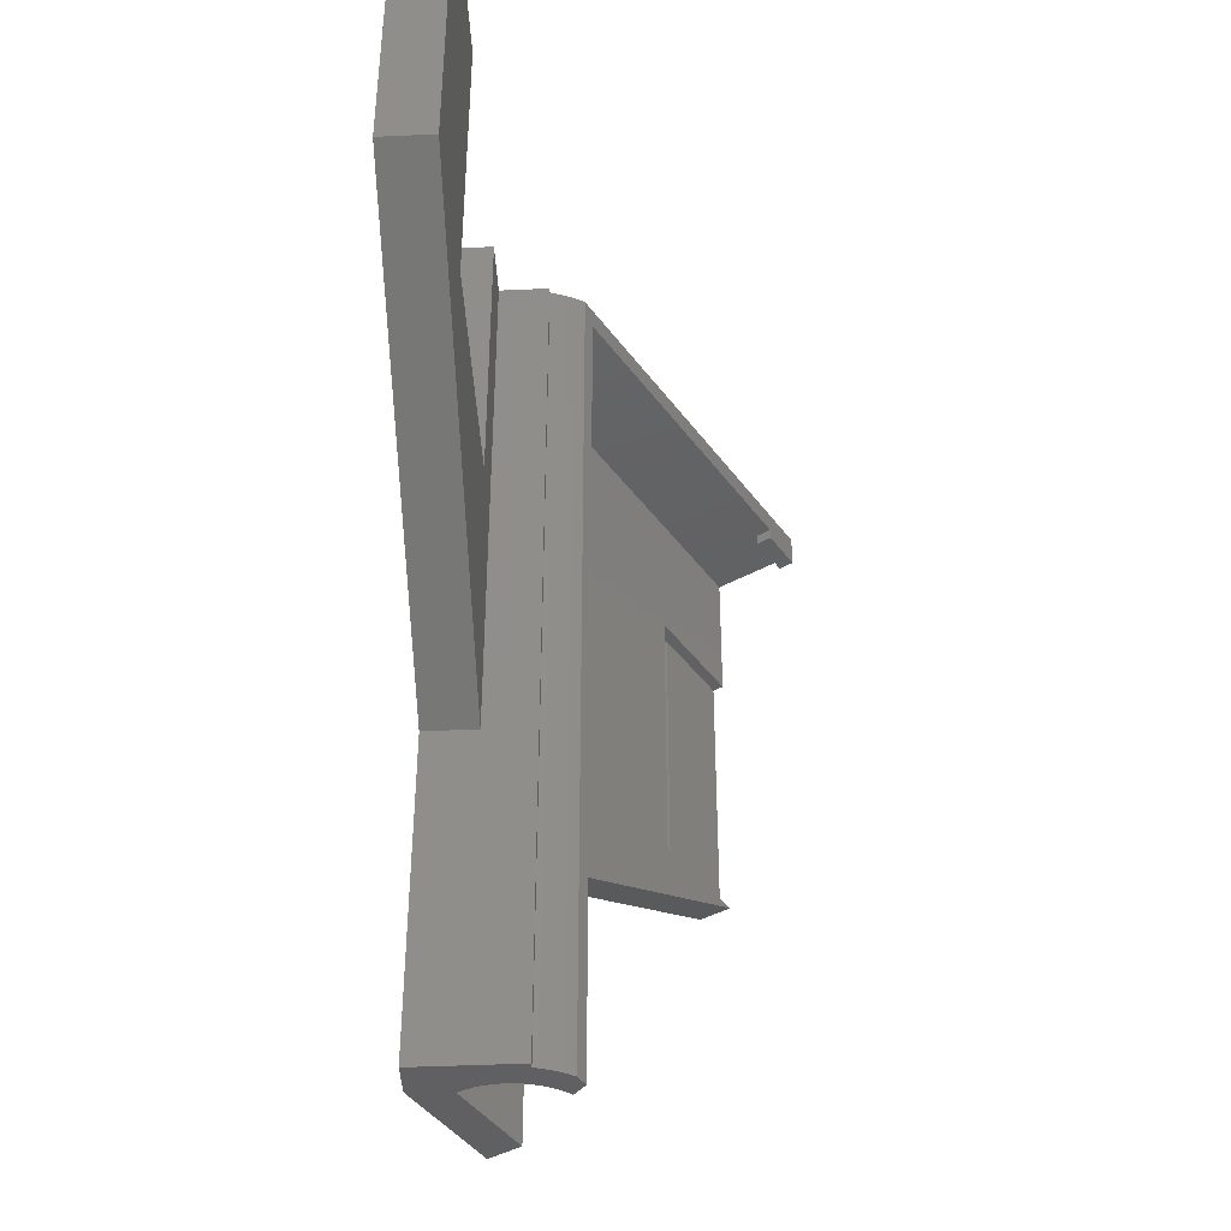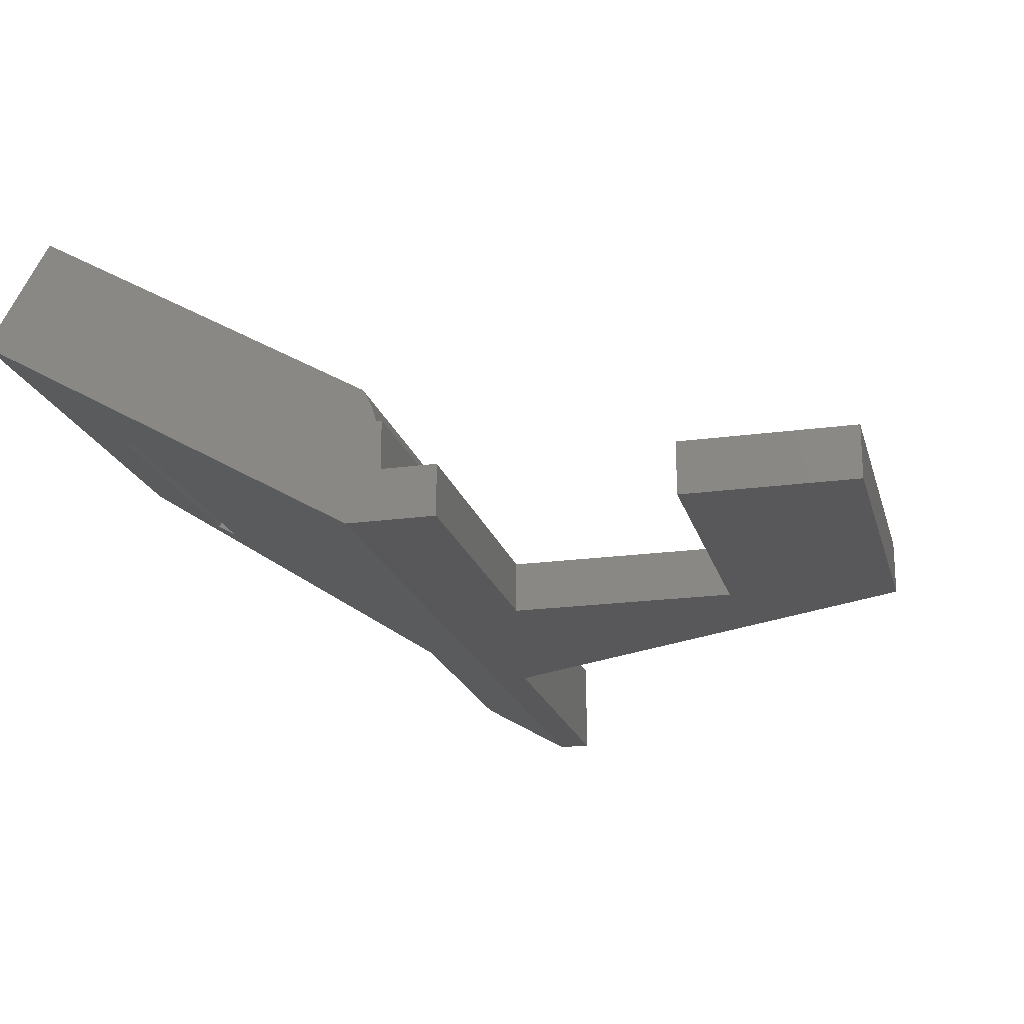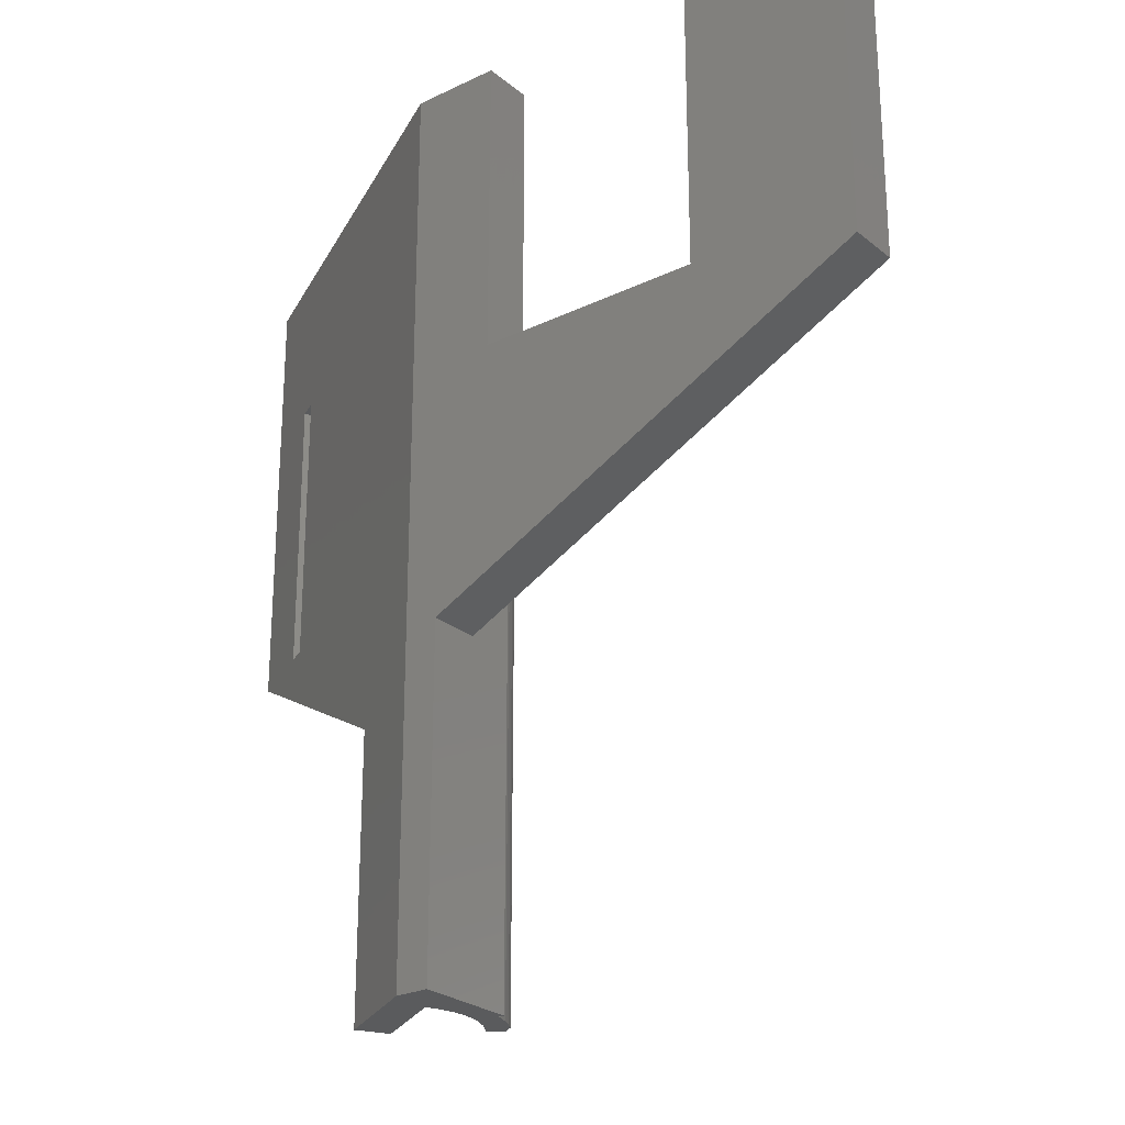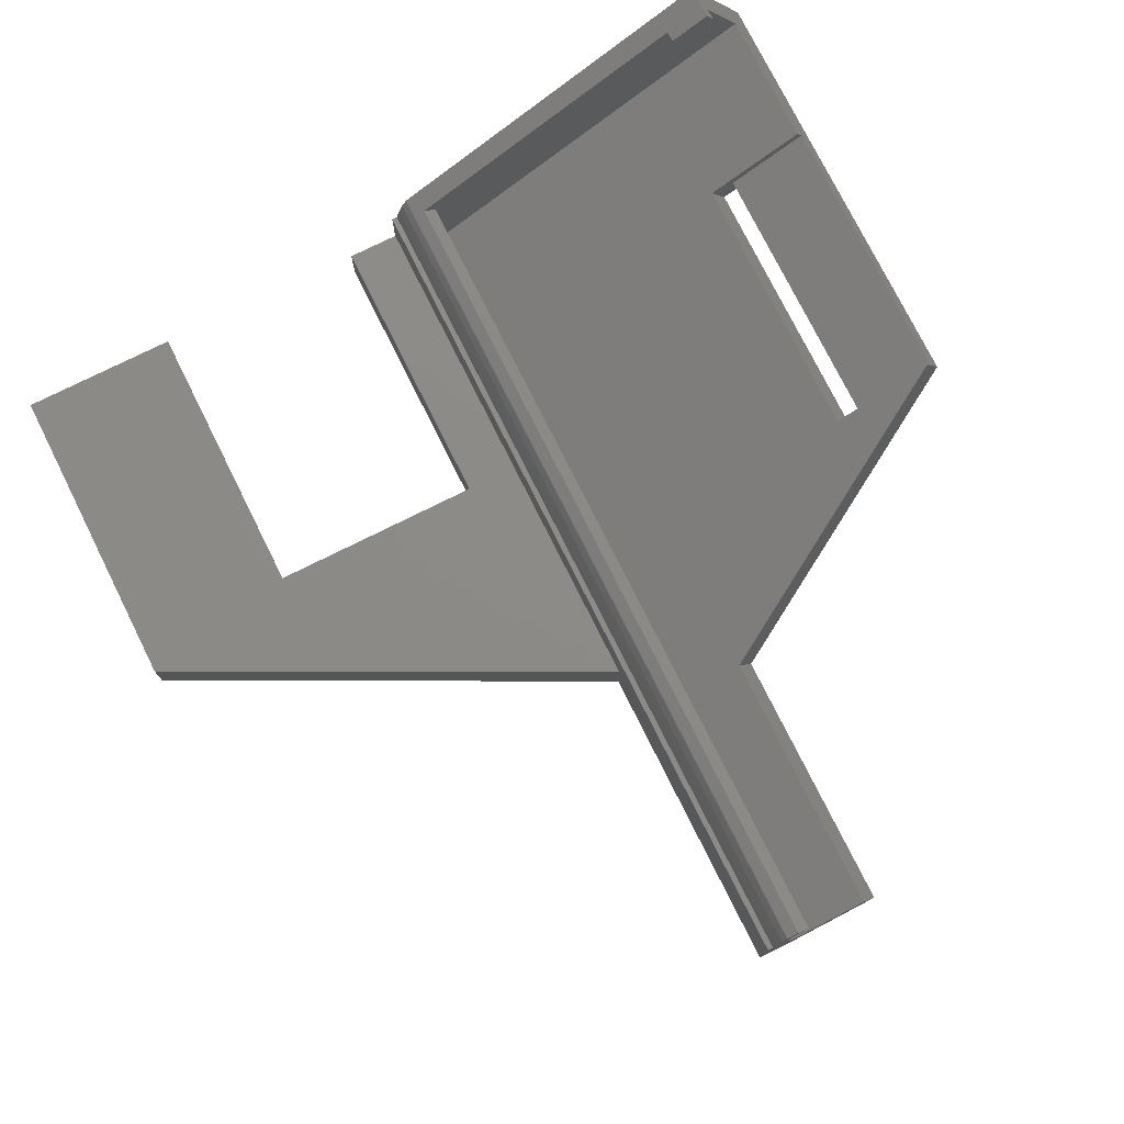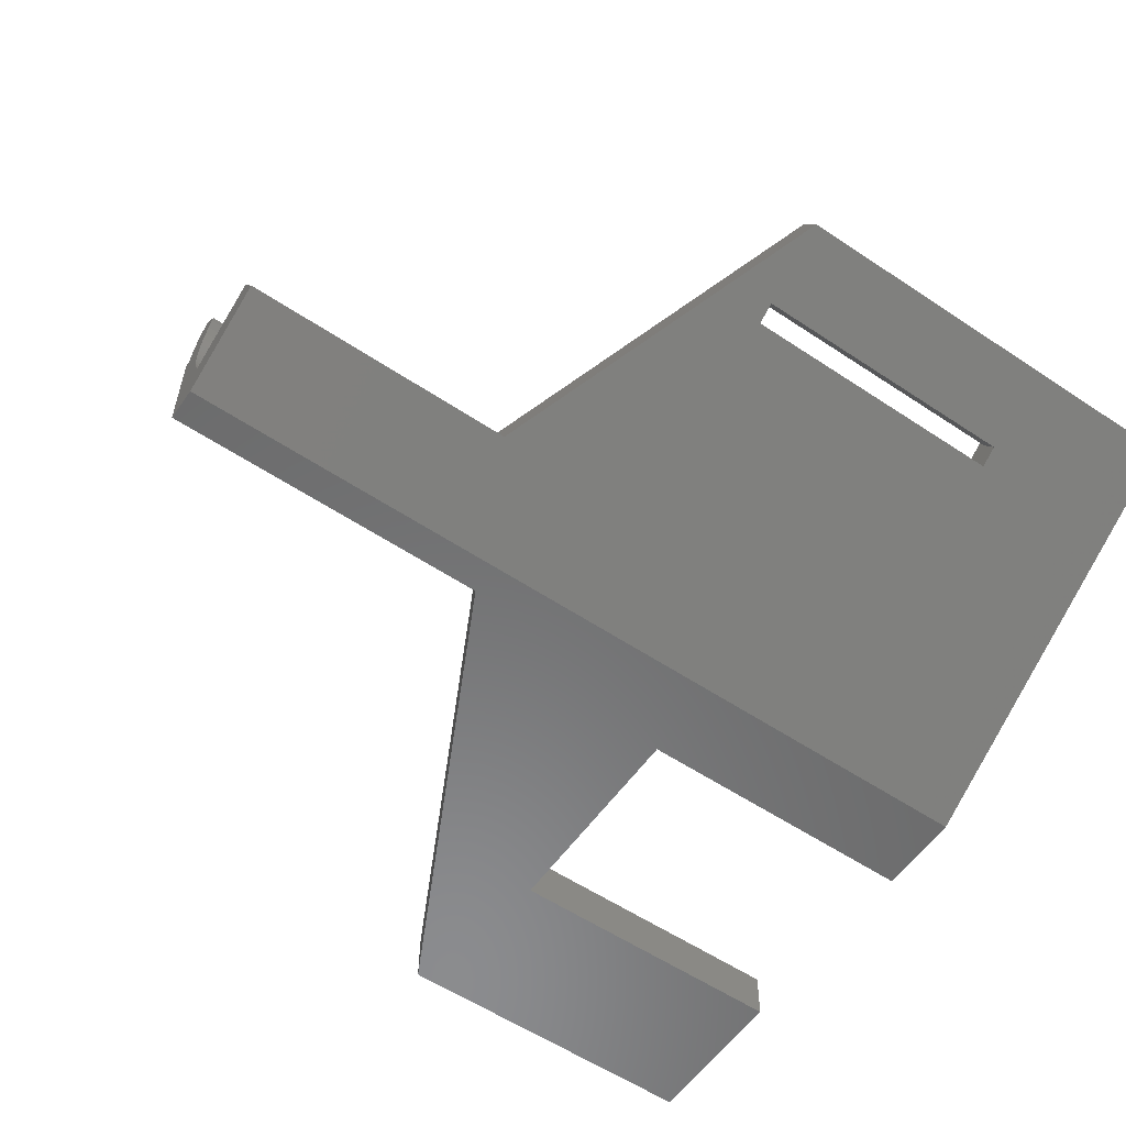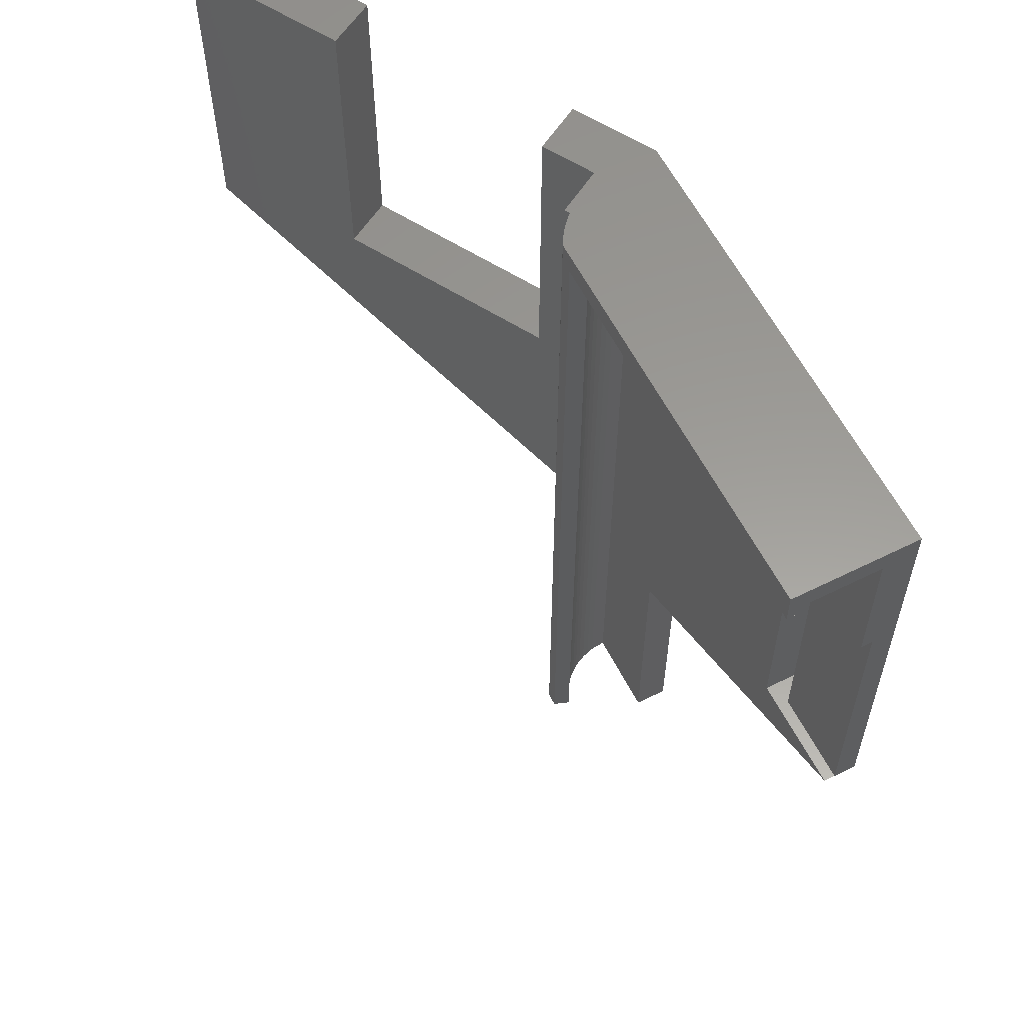
<metadata>
{"format":"stl","ext":"stl","renderer":"f3d","projection":"perspective","resolution":1024,"background":"white","views":[{"elev":-43.0,"azim":-86.9,"up":"+Y"},{"elev":-20.0,"azim":-165.7,"up":"+Z"},{"elev":-25.5,"azim":-142.2,"up":"+Y"},{"elev":76.2,"azim":-26.5,"up":"+Z"},{"elev":-57.1,"azim":55.2,"up":"+Z"},{"elev":59.8,"azim":33.0,"up":"+Y"}]}
</metadata>
<code>
# stl→obj: 93 verts, 186 faces
v -43 50 5.722e-07
v -43 80 4.6
v -43 80 5.722e-07
v -43 50 4.6
v 34.64 80 20
v -0.3038 80 12.53
v 29.14 80 29.53
v 0 80 0
v -3.304e-07 80 5.722e-07
v -2.491 80 9
v -2.399 80 9.427
v -1.349 80 11.85
v -1.778 80 11.08
v -1.265 80 11.97
v -3 80 4.6
v -3 80 9
v -2.129 80 10.27
v -7.9 80 5.722e-07
v -7.9 80 4.6
v -28.1 80 5.722e-07
v -28.1 80 4.6
v -3 30 5.722e-07
v -3 0 5.722e-07
v -3 30 4.6
v -3 0 9
v -28.1 52.9 4.6
v -7.9 52.9 4.6
v -28.1 52.9 5.722e-07
v -7.9 52.9 5.722e-07
v -3.304e-07 0 5.722e-07
v -0.702 0 6.869
v -2.491 0 9
v -0.6123 0 8.238
v -0.4673 0 8.91
v -0.6908 0 7.556
v -0.6459 0 6.184
v -0.5229 0 5.509
v -0.3343 0 4.848
v -0.08182 0 4.209
v 0.2321 0 3.598
v 0.3498 0 10.79
v -1.265 0 11.97
v -1.349 0 11.85
v -0.2274 0 12.57
v 0.7408 0 11.36
v 0.9383 0 11.59
v -1.778 0 11.08
v 0.01612 0 10.19
v -2.129 0 10.27
v -0.2571 0 9.564
v -2.399 0 9.427
v 8.66 0 5
v 7.16 0 7.598
v 0 0 0
v 33.14 78 22.6
v 24.48 65.4 17.6
v 33.14 65.4 22.6
v 0.2321 78 3.598
v 24.48 40 17.6
v 7.16 25 7.598
v 33.14 40 22.6
v -0.2274 78 12.57
v 0.9383 78 11.59
v 0.3498 78 10.79
v 0.7408 78 11.36
v -0.4673 78 8.91
v -0.2571 78 9.564
v 0.01612 78 10.19
v -0.3343 78 4.848
v -0.5229 78 5.509
v -0.08182 78 4.209
v -0.6908 78 7.556
v -0.6123 78 8.238
v -0.6459 78 6.184
v -0.702 78 6.869
v 25.68 78 27.53
v 26.38 78 26.31
v 29.84 78 28.31
v 29.14 77 29.53
v -0.3038 78 12.53
v 25.68 77 27.53
v 29.84 77 28.31
v 33.64 65.4 21.73
v 34.64 40 20
v 33.64 40 21.73
v 8.66 25 5
v 27.71 65.4 16
v 27.71 40 16
v 25.98 40 15
v 25.98 65.4 15
v 26.38 77 26.31
v 26.71 65.4 17.73
v 26.71 40 17.73
f 1 2 3
f 2 1 4
f 5 6 7
f 8 6 5
f 9 6 8
f 10 6 9
f 11 6 10
f 12 6 13
f 6 12 14
f 10 15 16
f 6 17 13
f 18 15 9
f 10 9 15
f 6 11 17
f 15 18 19
f 20 2 21
f 2 20 3
f 22 23 24
f 24 16 15
f 24 25 16
f 25 24 23
f 21 2 26
f 27 15 19
f 15 27 24
f 26 24 27
f 26 4 24
f 4 26 2
f 22 28 29
f 1 28 22
f 3 28 1
f 28 3 20
f 22 30 23
f 30 22 9
f 29 9 22
f 9 29 18
f 26 20 21
f 20 26 28
f 29 19 18
f 19 29 27
f 29 26 27
f 26 29 28
f 31 32 25
f 32 33 34
f 32 35 33
f 32 31 35
f 25 36 31
f 25 37 36
f 23 37 25
f 37 23 38
f 38 23 39
f 39 23 40
f 41 42 43
f 42 41 44
f 44 45 46
f 41 43 47
f 44 41 45
f 48 47 49
f 47 48 41
f 49 50 48
f 51 50 49
f 34 51 32
f 51 34 50
f 40 52 53
f 30 40 23
f 54 40 30
f 40 54 52
f 16 32 10
f 32 16 25
f 1 24 4
f 24 1 22
f 51 17 11
f 17 51 49
f 49 13 17
f 13 49 47
f 47 12 13
f 12 47 43
f 43 14 12
f 14 43 42
f 32 11 10
f 11 32 51
f 55 56 57
f 58 59 56
f 58 56 55
f 59 58 60
f 40 60 58
f 60 40 53
f 61 59 60
f 62 46 63
f 46 62 44
f 45 64 65
f 64 45 41
f 50 66 67
f 66 50 34
f 46 65 63
f 65 46 45
f 41 68 64
f 68 41 48
f 37 69 70
f 69 37 38
f 39 58 71
f 58 39 40
f 33 72 73
f 72 33 35
f 31 74 75
f 74 31 36
f 48 67 68
f 67 48 50
f 36 70 74
f 70 36 37
f 38 71 69
f 71 38 39
f 35 75 72
f 75 35 31
f 34 73 66
f 73 34 33
f 63 76 62
f 76 63 77
f 77 63 55
f 64 63 65
f 63 64 58
f 58 64 68
f 58 68 67
f 58 67 66
f 58 66 73
f 58 73 72
f 58 72 75
f 58 75 74
f 58 74 70
f 58 70 69
f 58 69 71
f 63 58 55
f 78 77 55
f 7 76 79
f 6 76 7
f 76 6 62
f 62 6 80
f 79 76 81
f 6 14 80
f 80 44 62
f 42 80 14
f 80 42 44
f 54 9 8
f 9 54 30
f 55 7 78
f 79 78 7
f 78 79 82
f 7 55 5
f 83 55 57
f 55 83 5
f 84 83 85
f 83 84 5
f 52 54 86
f 87 84 88
f 86 88 84
f 8 89 86
f 88 86 89
f 84 87 5
f 90 5 87
f 90 8 5
f 89 8 90
f 8 86 54
f 60 85 61
f 86 85 60
f 85 86 84
f 53 86 60
f 86 53 52
f 91 76 77
f 76 91 81
f 81 82 79
f 82 81 91
f 91 78 82
f 78 91 77
f 59 90 56
f 90 59 89
f 57 92 83
f 56 92 57
f 90 92 56
f 92 90 87
f 93 61 85
f 93 59 61
f 89 93 88
f 93 89 59
f 92 85 83
f 85 92 93
f 88 92 87
f 92 88 93

</code>
